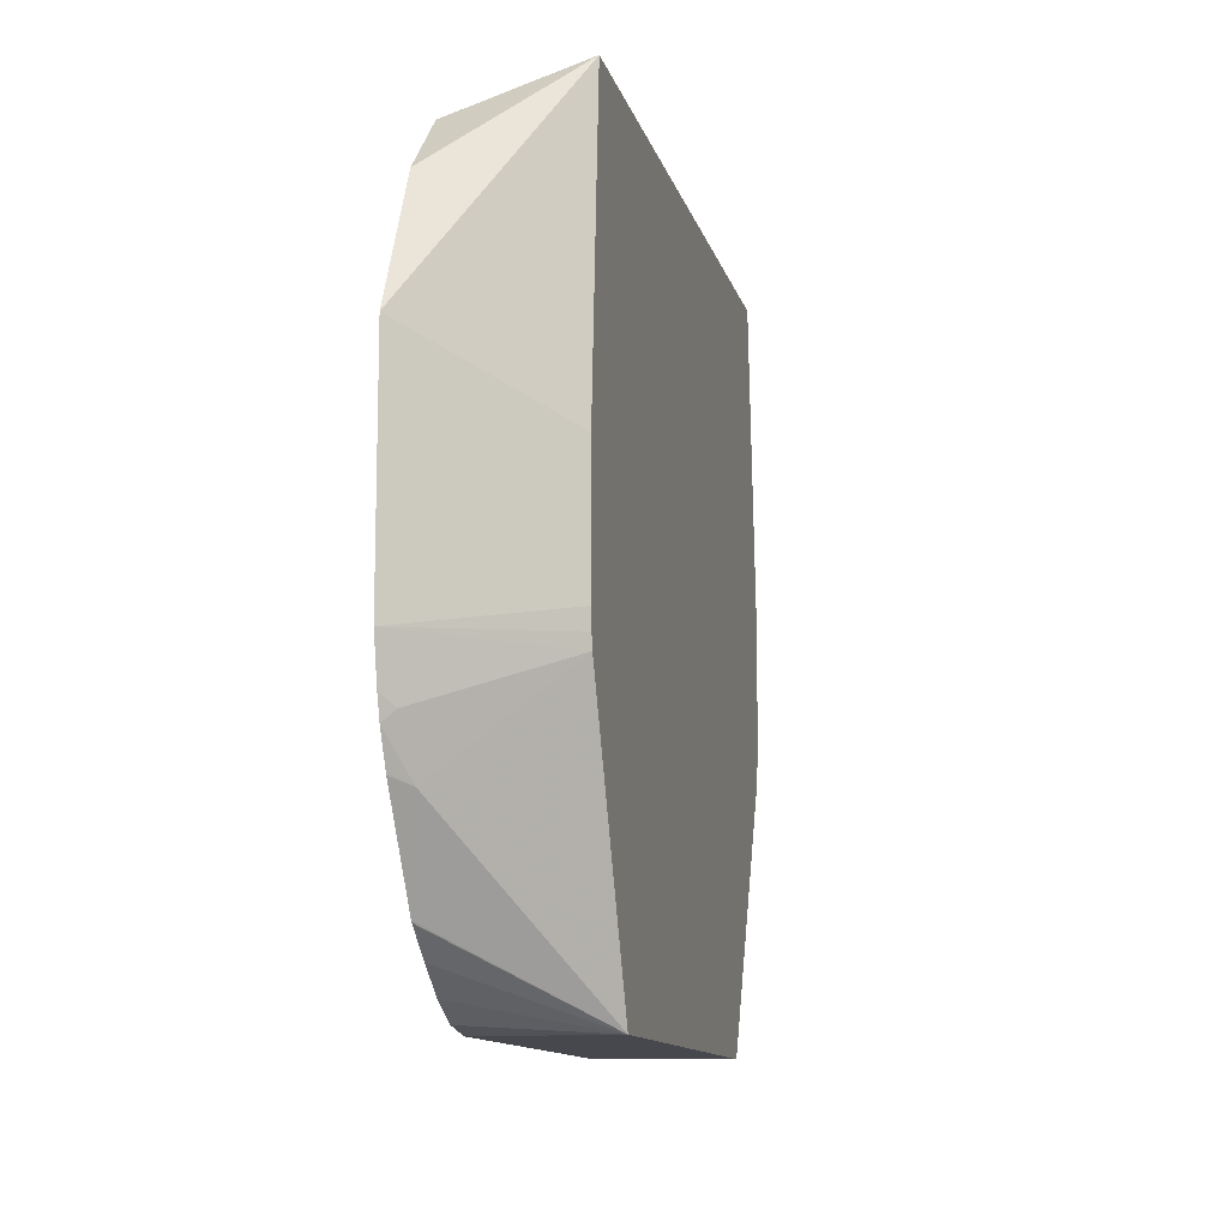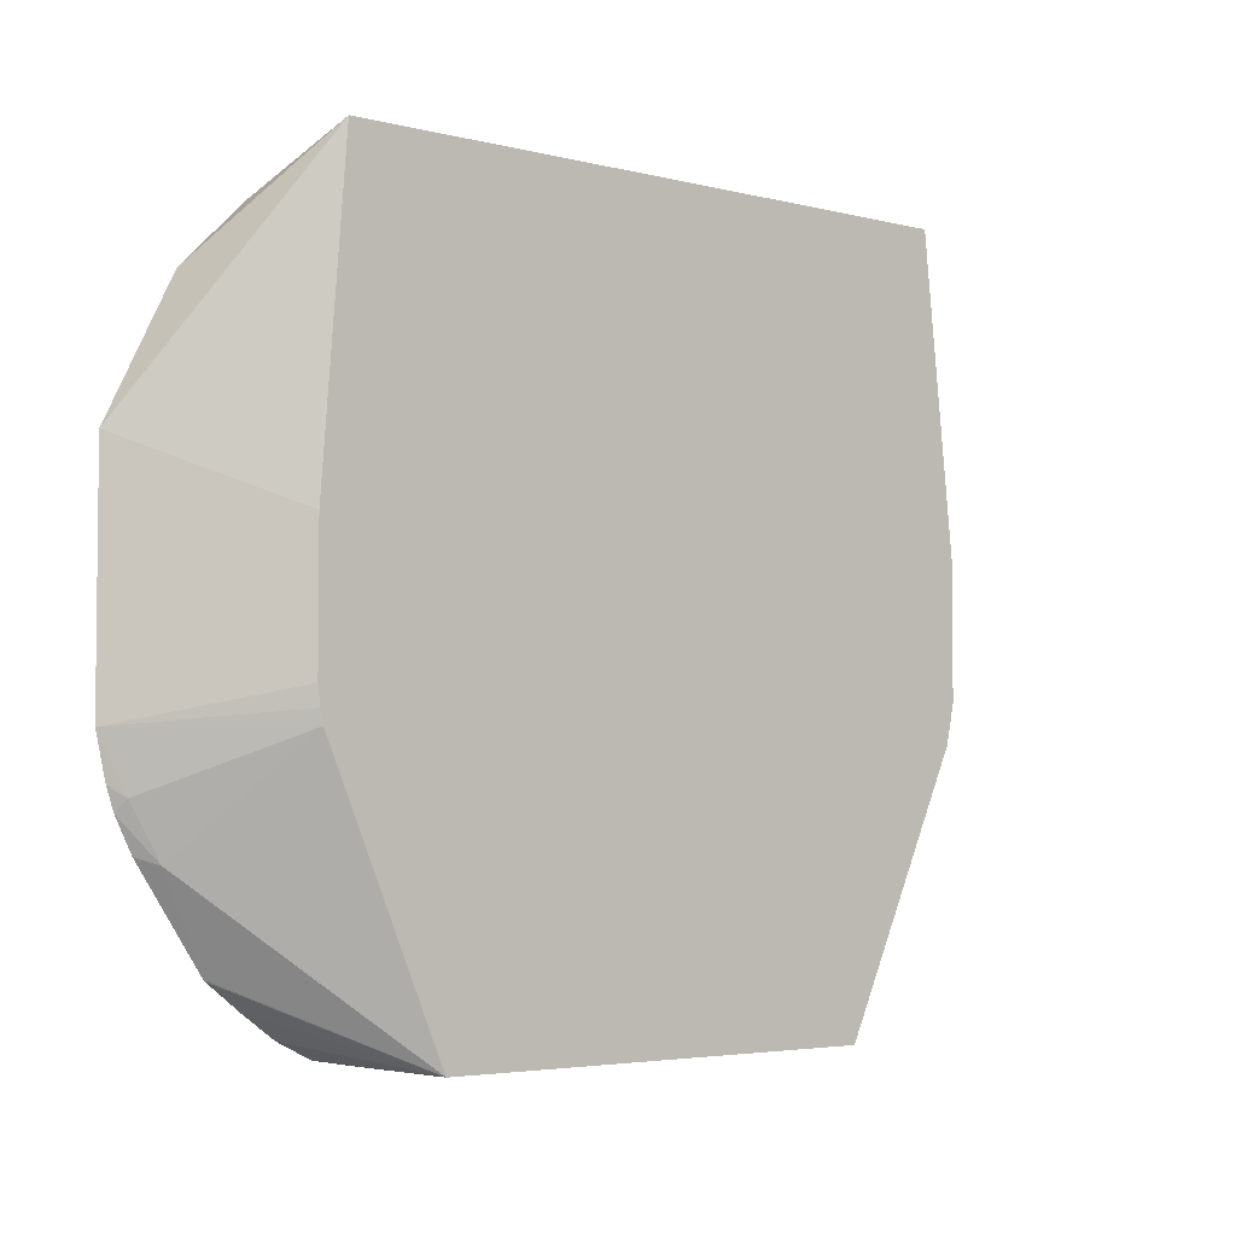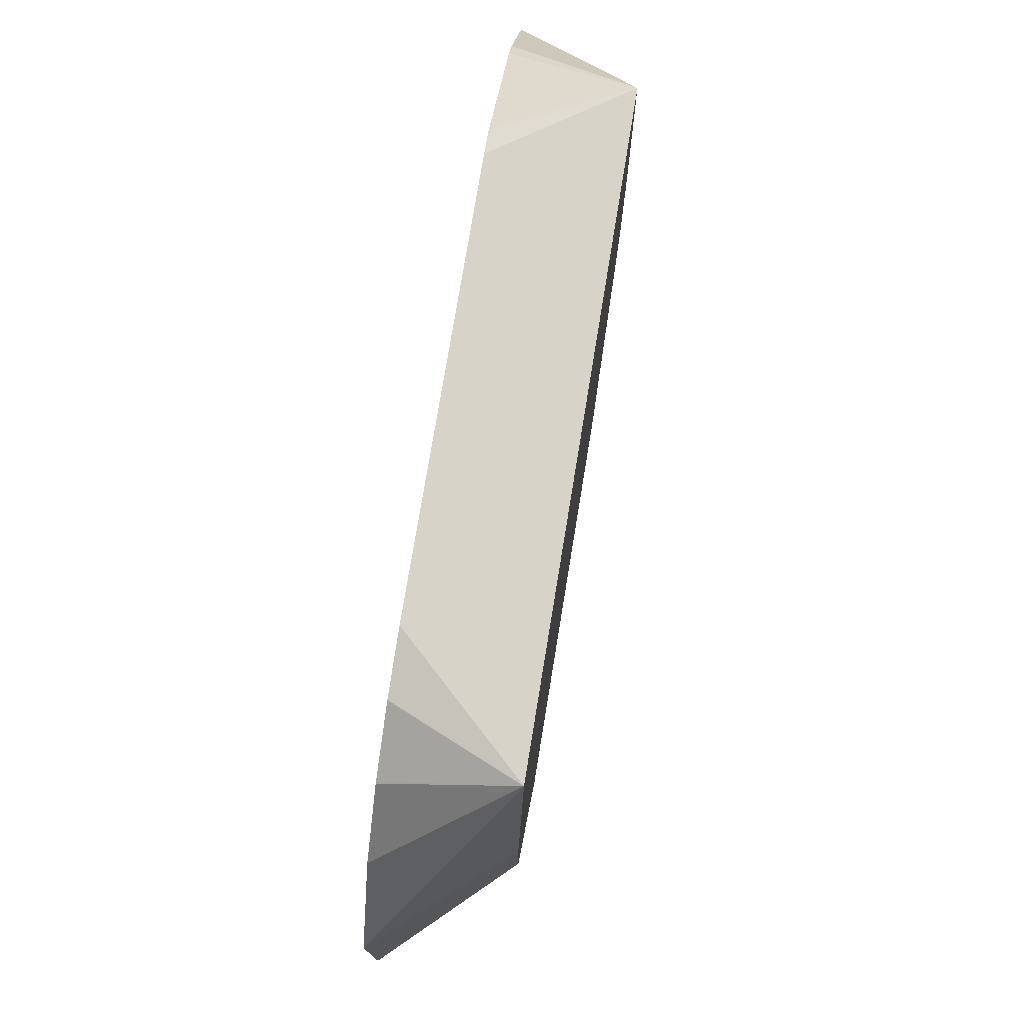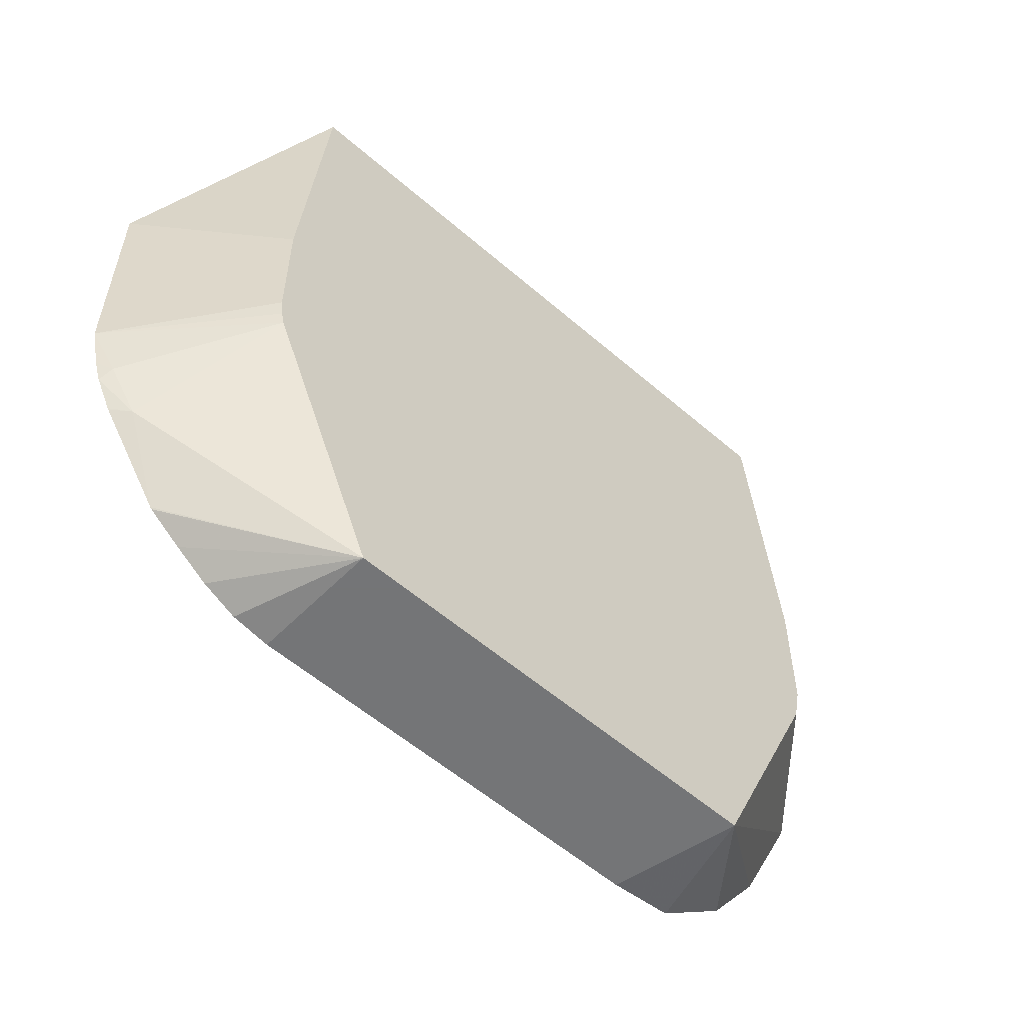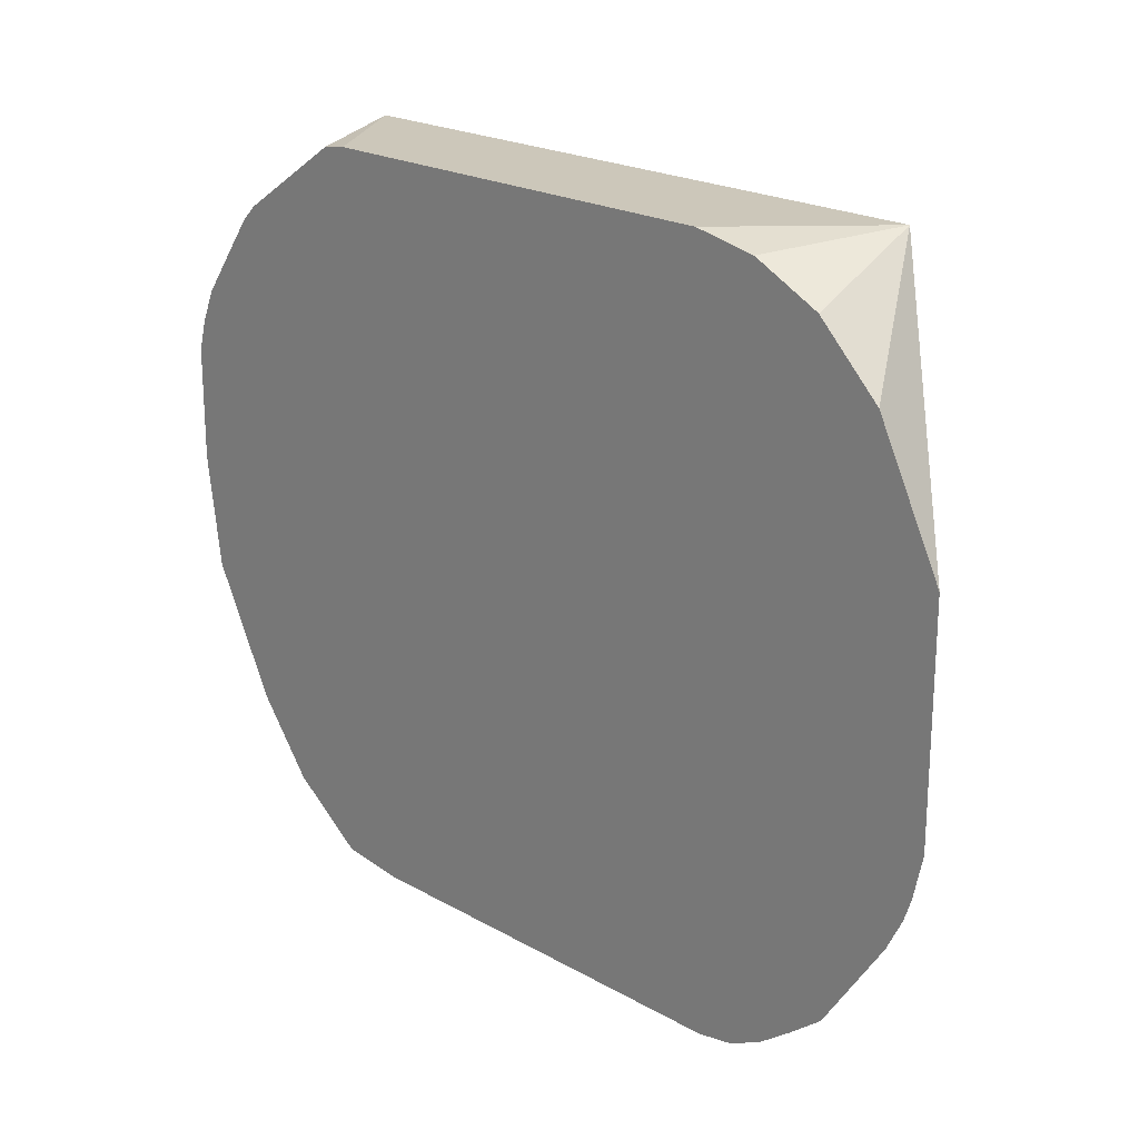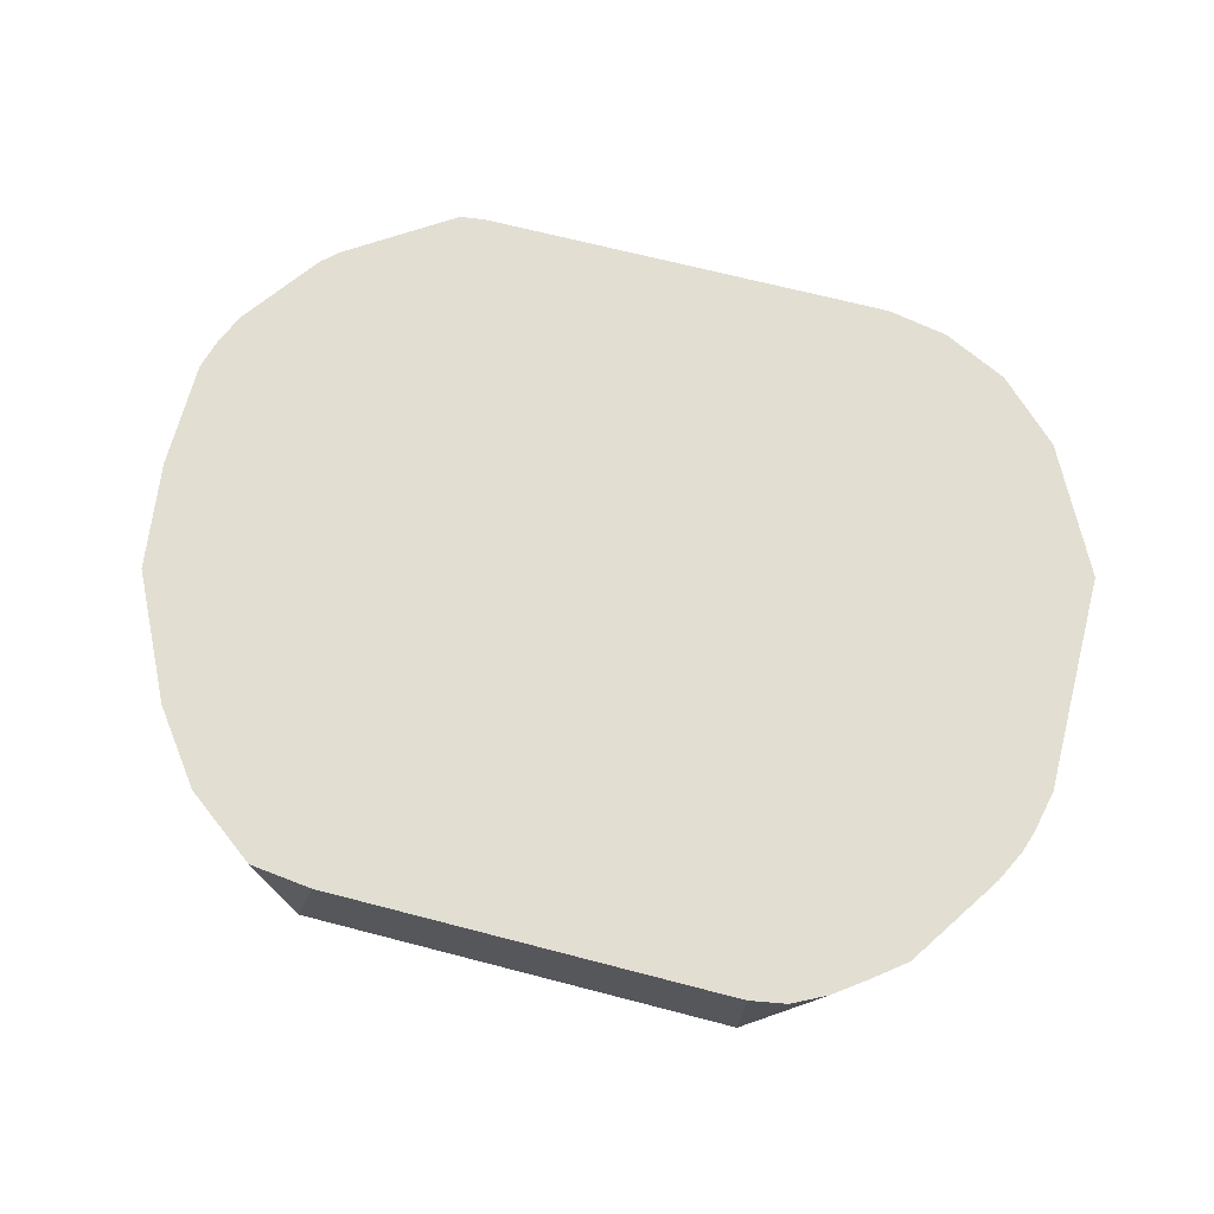
<metadata>
{"format":"obj","ext":"obj","renderer":"f3d","projection":"perspective","resolution":1024,"background":"white","views":[{"elev":-11.8,"azim":-77.0,"up":"+Z"},{"elev":-4.0,"azim":-40.1,"up":"+Z"},{"elev":75.8,"azim":-80.7,"up":"+Z"},{"elev":-56.4,"azim":-42.2,"up":"+Z"},{"elev":21.4,"azim":-135.0,"up":"+Z"},{"elev":68.0,"azim":-165.4,"up":"+Y"}]}
</metadata>
<code>
v 0.1097 -0.2507 -0.3202
v 0.09537 -0.1895 -0.3202
v 0.1268 -0.1895 -0.3165
v 0.163 -0.1895 -0.2894
v 0.1901 -0.1895 -0.2533
v 0.2059 -0.1895 -0.2217
v 0.2217 -0.1895 -0.1901
v 0.1688 -0.2507 -0.1919
v -0.106 -0.2507 -0.3202
v -0.1075 -0.1895 -0.3202
v 0.2293 -0.1895 -0.1347
v 0.2266 -0.195 -0.1265
v 0.1728 -0.2507 -0.1728
v -0.1623 -0.2507 -0.1897
v -0.1976 -0.1976 -0.241
v -0.1747 -0.1895 -0.2838
v -0.1741 -0.1895 -0.2846
v -0.1731 -0.1895 -0.2854
v -0.1581 -0.1895 -0.2972
v -0.1422 -0.1895 -0.3088
v -0.1256 -0.1895 -0.3171
v 0.2293 -0.1895 -0.07904
v 0.2266 -0.195 -0.07904
v 0.1728 -0.2507 -0.1096
v -0.1637 -0.2507 -0.183
v -0.2217 -0.1895 -0.1899
v -0.2108 -0.195 -0.216
v -0.2135 -0.1895 -0.2215
v -0.2057 -0.1895 -0.2372
v -0.2053 -0.1895 -0.2379
v 0.2249 -0.1895 -0.06326
v 0.157 -0.2507 0.03799
v -0.1649 -0.2507 -0.1739
v -0.2217 -0.1895 -0.07925
v -0.217 -0.1895 -0.2109
v 0.2182 -0.1895 -0.04745
v 0.1898 -0.1895 -0.0075
v 0.1823 -0.1895 -2.967e-05
v 0.1413 -0.1895 0.02733
v 0.1277 -0.1895 0.03634
v 0.1156 -0.1895 0.03799
v -0.1531 -0.2507 0.03799
v -0.1649 -0.2507 -0.1107
v -0.1895 -0.1895 -0.01479
v -0.09585 -0.1895 0.03799
v -0.1262 -0.1895 0.03199
v -0.1267 -0.1895 0.03181
v -0.1583 -0.1895 0.016
v -0.1591 -0.1895 0.01558
f 15 27 28
f 11 23 12
f 12 23 24
f 12 24 13
f 14 25 26
f 14 26 27
f 14 27 15
f 11 22 23
f 15 28 29
f 9 21 10
f 9 15 16
f 9 19 20
f 9 18 19
f 9 17 18
f 9 16 17
f 9 14 15
f 7 13 8
f 7 12 13
f 15 29 30
f 7 11 12
f 9 20 21
f 15 30 16
f 34 43 42
f 23 31 32
f 2 4 3
f 42 49 44
f 42 48 49
f 42 47 48
f 42 46 47
f 34 42 44
f 32 45 42
f 32 41 45
f 32 40 41
f 22 31 23
f 32 39 40
f 32 37 38
f 32 36 37
f 31 36 32
f 27 35 28
f 26 43 34
f 26 33 43
f 26 35 27
f 25 33 26
f 23 32 24
f 32 38 39
f 2 5 4
f 42 45 46
f 2 7 6
f 2 20 19
f 2 21 20
f 2 10 21
f 1 10 2
f 1 9 10
f 1 14 9
f 1 25 14
f 1 33 25
f 1 43 33
f 2 19 18
f 1 42 43
f 1 24 32
f 1 13 24
f 1 8 13
f 1 7 8
f 1 5 6
f 1 4 5
f 1 3 4
f 1 2 3
f 2 6 5
f 1 32 42
f 2 18 17
f 1 6 7
f 2 16 30
f 2 11 7
f 2 17 16
f 2 22 11
f 2 31 22
f 2 37 36
f 2 38 37
f 2 39 38
f 2 40 39
f 2 41 40
f 2 45 41
f 2 36 31
f 2 47 46
f 2 46 45
f 2 28 35
f 2 26 34
f 2 30 29
f 2 35 26
f 2 44 49
f 2 49 48
f 2 48 47
f 2 34 44
f 2 29 28

</code>
